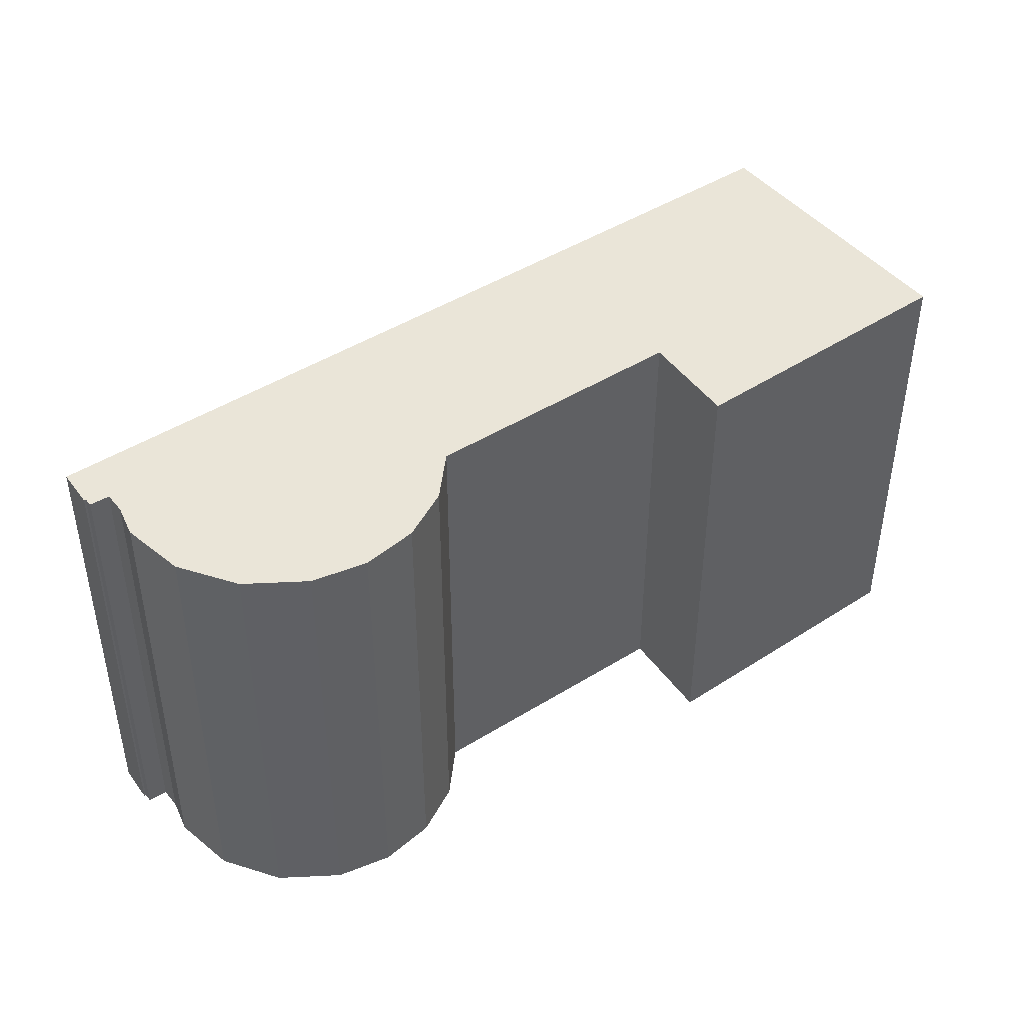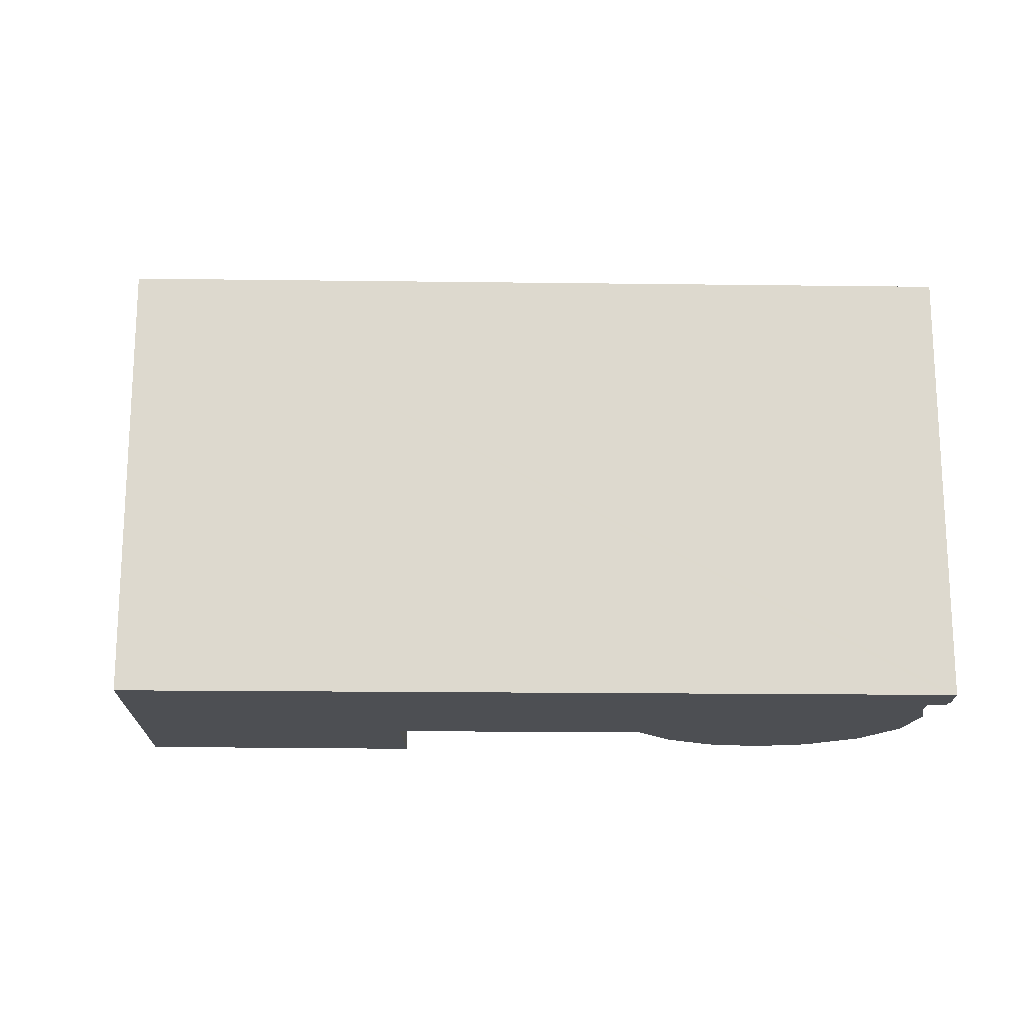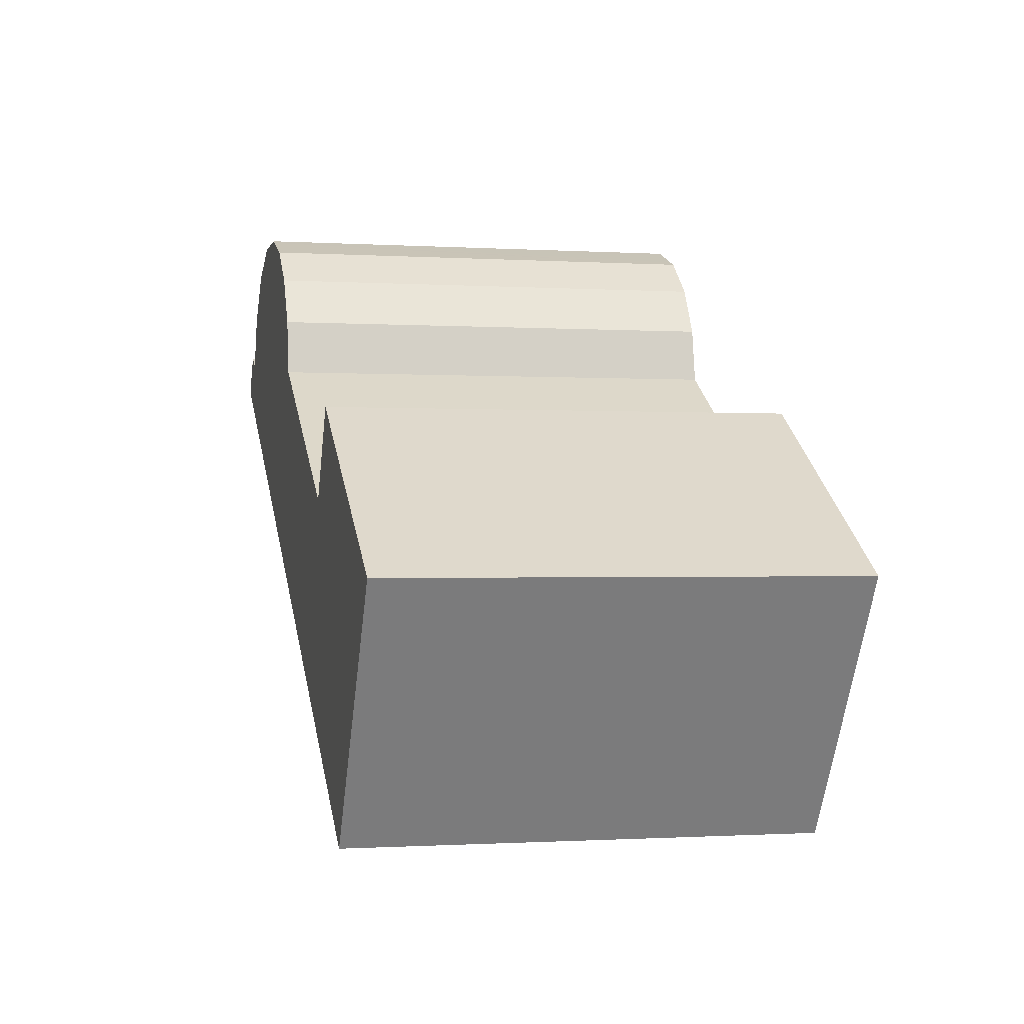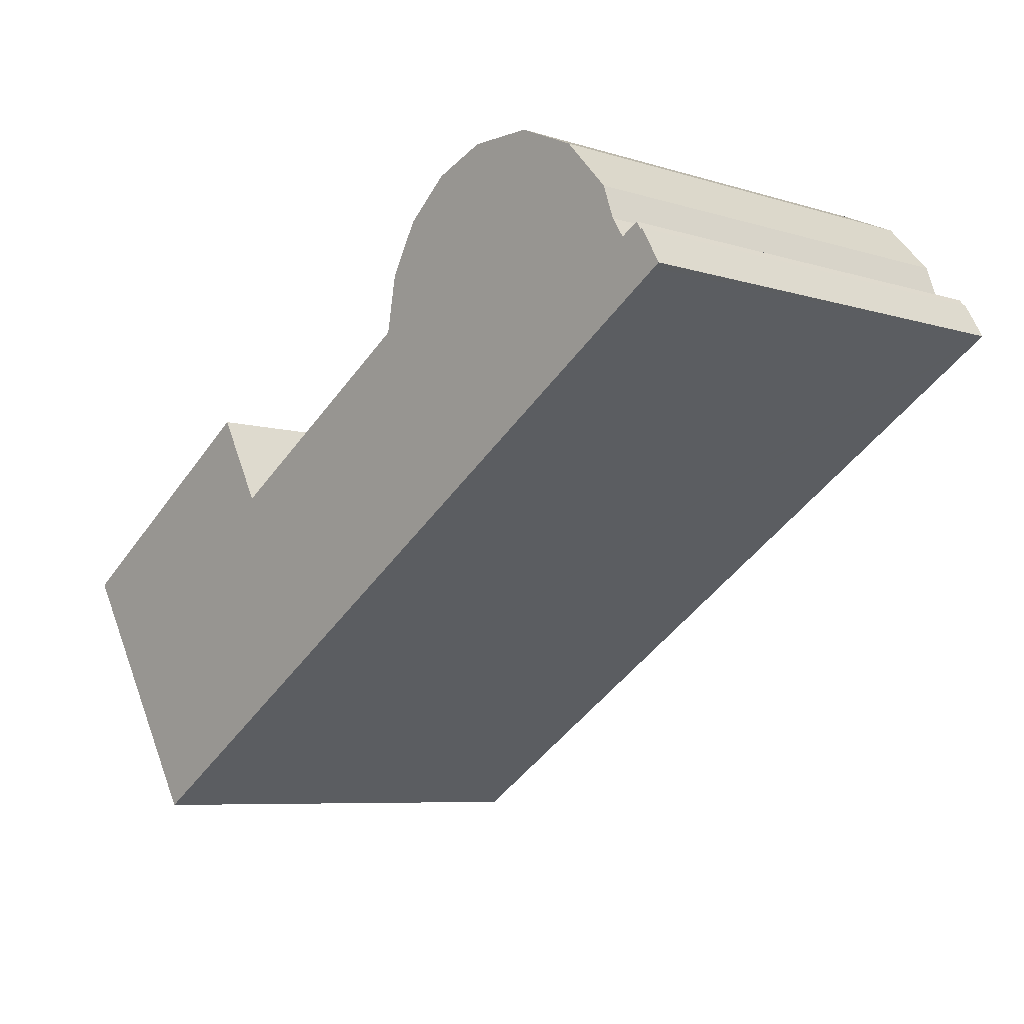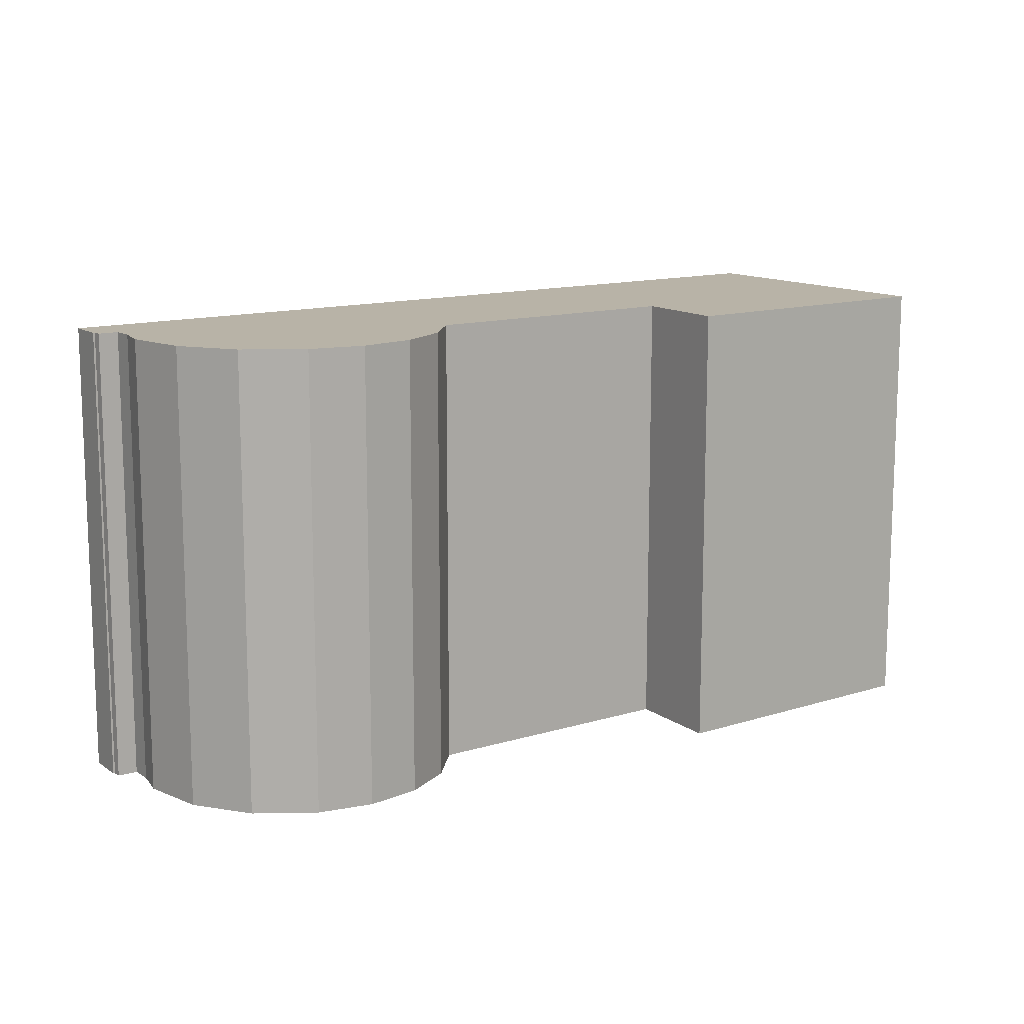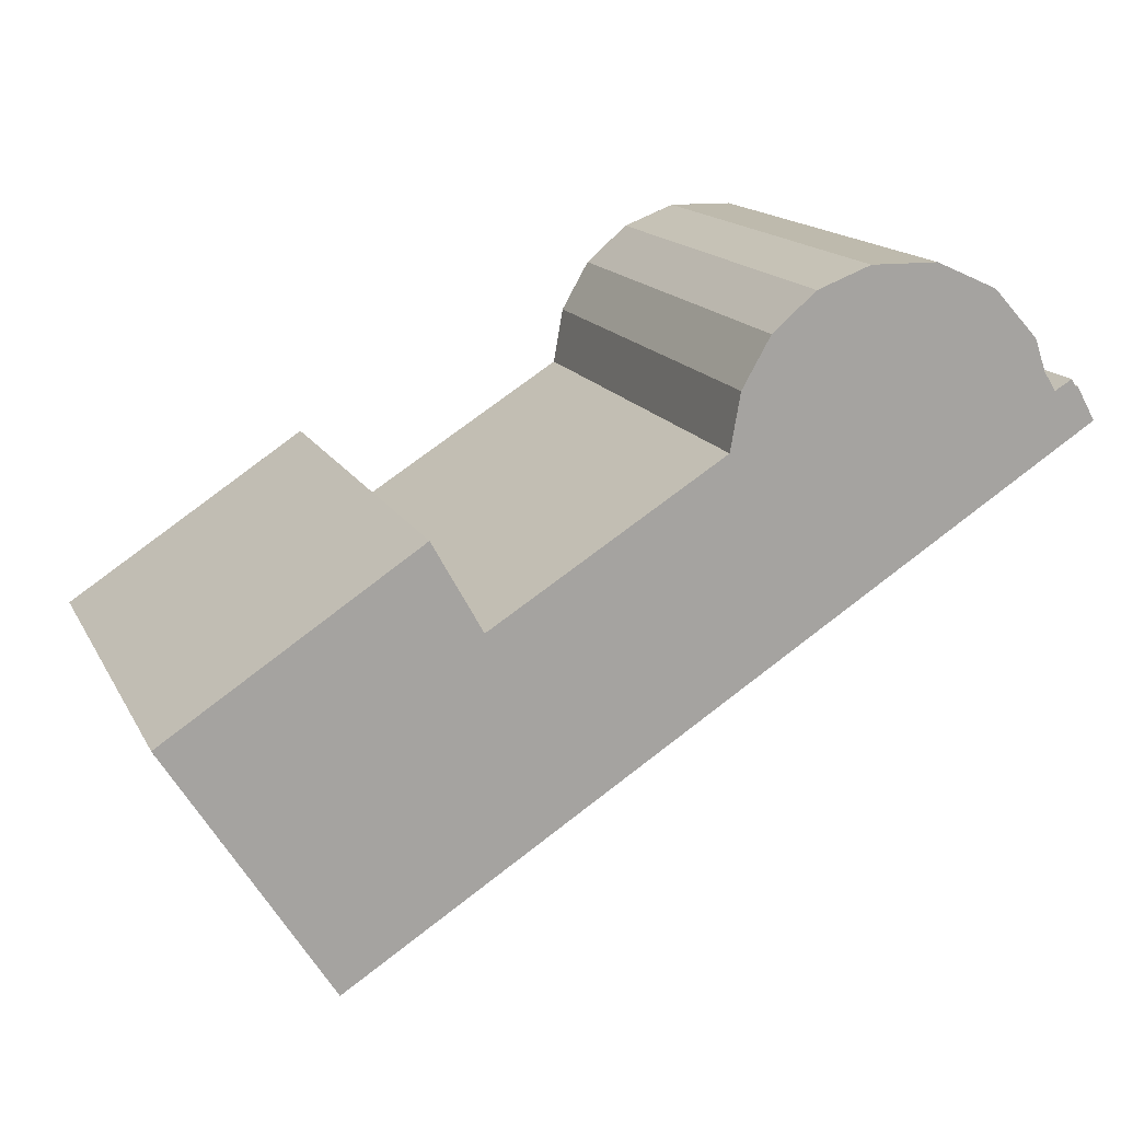
<metadata>
{"format":"obj","ext":"obj","renderer":"f3d","projection":"perspective","resolution":1024,"background":"white","views":[{"elev":44.5,"azim":-4.1,"up":"+Y"},{"elev":-17.9,"azim":-149.1,"up":"+Y"},{"elev":-0.8,"azim":76.7,"up":"+Z"},{"elev":-7.1,"azim":-131.8,"up":"+Z"},{"elev":12.9,"azim":-3.2,"up":"+Y"},{"elev":15.6,"azim":160.2,"up":"+Z"}]}
</metadata>
<code>
v  5.156 10.37 3.538
v  8.322 10.37 -0.062
v  4.218 10.37 3.524
v  8.101 10.37 1.181
v  5.331 10.37 3.54
v  5.504 10.37 3.475
v  6.285 10.37 3.181
v  6.512 10.37 3.095
v  7.473 10.37 2.276
v  0.008 10.37 0.014
v  0.138 10.37 -0.087
v  0 10.37 6.35e-16
v  0.32 10.37 0.562
v  16.55 10.37 -10.47
v  0.442 10.37 0.775
v  0.477 10.37 0.753
v  0.585 10.37 0.919
v  0.718 10.37 0.842
v  0.843 10.37 0.77
v  0.974 10.37 0.694
v  1.241 10.37 1.116
v  1.495 10.37 1.83
v  2.5 10.37 2.916
v  3.851 10.37 3.519
v  13.46 10.37 -3.258
v  20.04 10.37 -4.872
v  14.55 10.37 -1.289
v  0 0 0
v  0.442 -4.746e-17 0.775
v  0.008 -8.573e-19 0.014
v  0.32 -3.441e-17 0.562
v  0.477 -4.611e-17 0.753
v  0.585 -5.627e-17 0.919
v  0.974 -4.25e-17 0.694
v  1.241 -6.834e-17 1.116
v  1.495 -1.121e-16 1.83
v  2.5 -1.786e-16 2.916
v  3.851 -2.155e-16 3.519
v  13.46 1.995e-16 -3.258
v  14.55 7.893e-17 -1.289
v  0.843 -4.715e-17 0.77
v  0.718 -5.156e-17 0.842
v  6.512 -1.895e-16 3.095
v  7.473 -1.394e-16 2.276
v  8.101 -7.232e-17 1.181
v  8.322 3.796e-18 -0.062
v  20.04 2.983e-16 -4.872
v  4.218 -2.158e-16 3.524
v  5.331 -2.168e-16 3.54
v  5.156 -2.166e-16 3.538
v  5.504 -2.128e-16 3.475
v  6.285 -1.948e-16 3.181
v  16.55 6.414e-16 -10.47
v  0.138 5.327e-18 -0.087
g defaultobject
f 1 2 3
f 2 1 4
f 4 1 5
f 4 5 6
f 4 6 7
f 4 7 8
f 4 8 9
f 10 11 12
f 11 10 13
f 11 13 14
f 14 13 15
f 14 15 16
f 14 16 17
f 14 17 18
f 14 18 19
f 14 19 20
f 14 20 21
f 14 21 22
f 14 22 23
f 14 23 24
f 14 24 3
f 14 3 2
f 14 2 25
f 14 25 26
f 26 25 27
f 28 10 12
f 10 28 13
f 13 28 15
f 15 28 29
f 29 28 30
f 29 30 31
f 32 17 16
f 17 32 33
f 34 21 20
f 21 34 35
f 36 23 22
f 23 36 37
f 37 24 23
f 24 37 38
f 39 27 25
f 27 39 40
f 29 16 15
f 16 29 32
f 33 18 17
f 18 33 19
f 19 33 20
f 20 33 41
f 20 41 34
f 41 33 42
f 43 9 8
f 9 43 44
f 44 4 9
f 4 44 45
f 46 25 2
f 25 46 39
f 40 26 27
f 26 40 47
f 35 22 21
f 22 35 36
f 38 3 24
f 3 38 1
f 1 38 5
f 5 38 48
f 5 48 49
f 49 48 50
f 49 6 5
f 6 49 7
f 7 49 8
f 8 49 51
f 8 51 43
f 43 51 52
f 45 2 4
f 2 45 46
f 47 14 26
f 14 47 53
f 11 28 12
f 28 11 14
f 28 14 54
f 54 14 53
f 40 39 47
f 47 54 53
f 54 47 39
f 54 39 46
f 54 46 45
f 54 45 44
f 54 44 43
f 54 43 52
f 54 52 51
f 54 51 49
f 54 49 50
f 54 50 48
f 54 48 34
f 34 48 38
f 54 34 41
f 54 41 42
f 54 42 28
f 28 42 33
f 28 33 30
f 30 33 32
f 32 31 30
f 31 32 29
f 37 34 38
f 34 37 35
f 35 37 36

</code>
